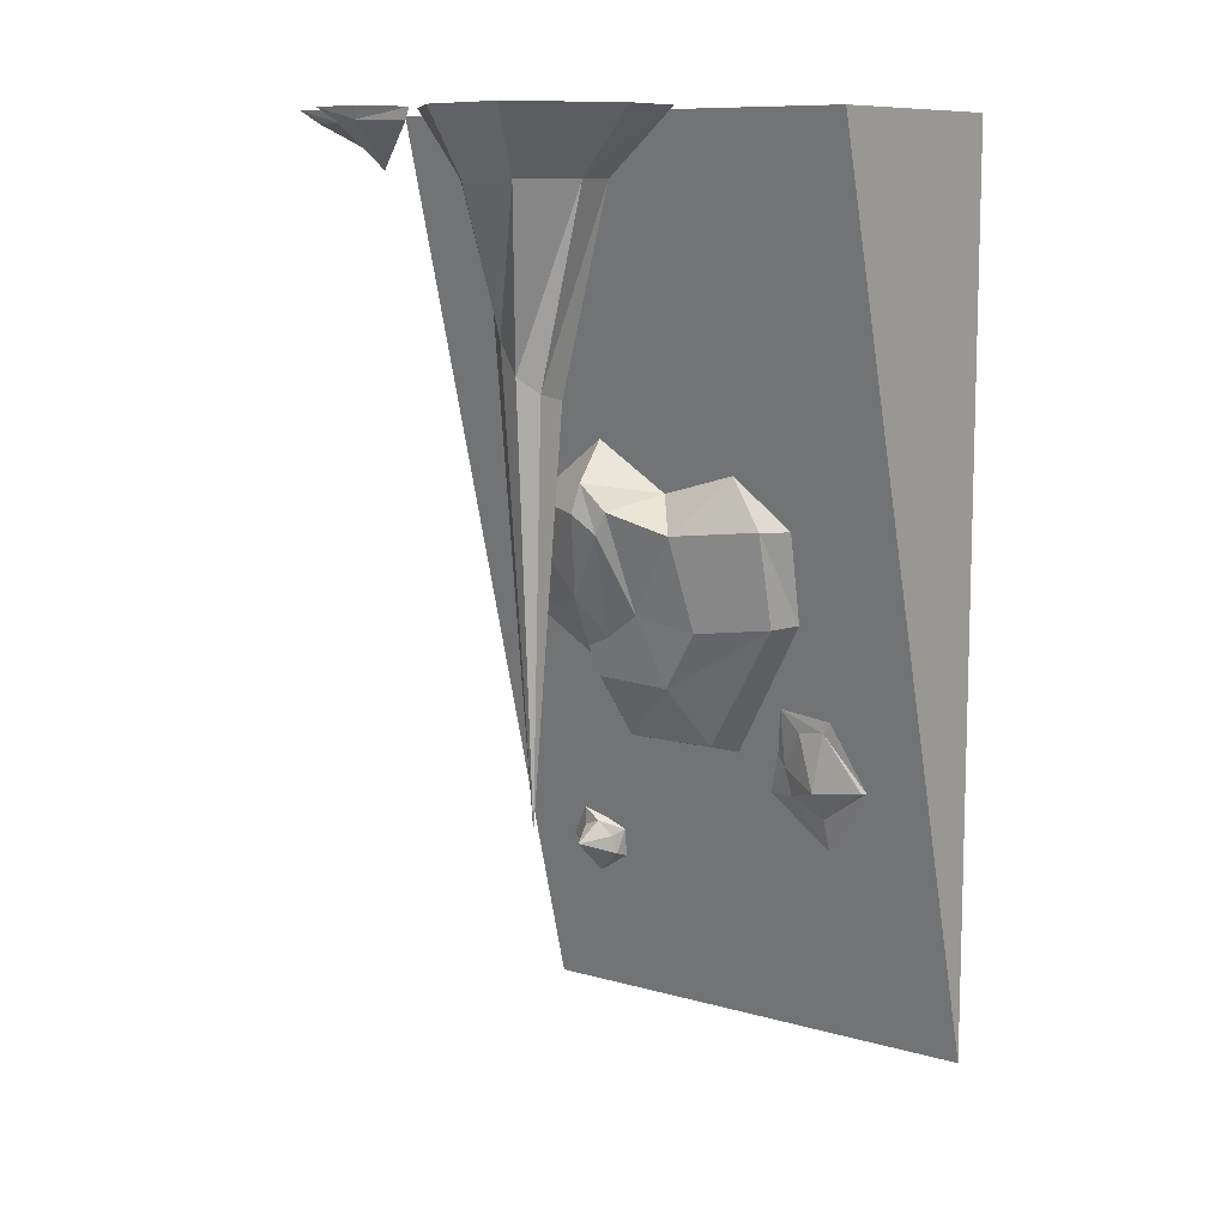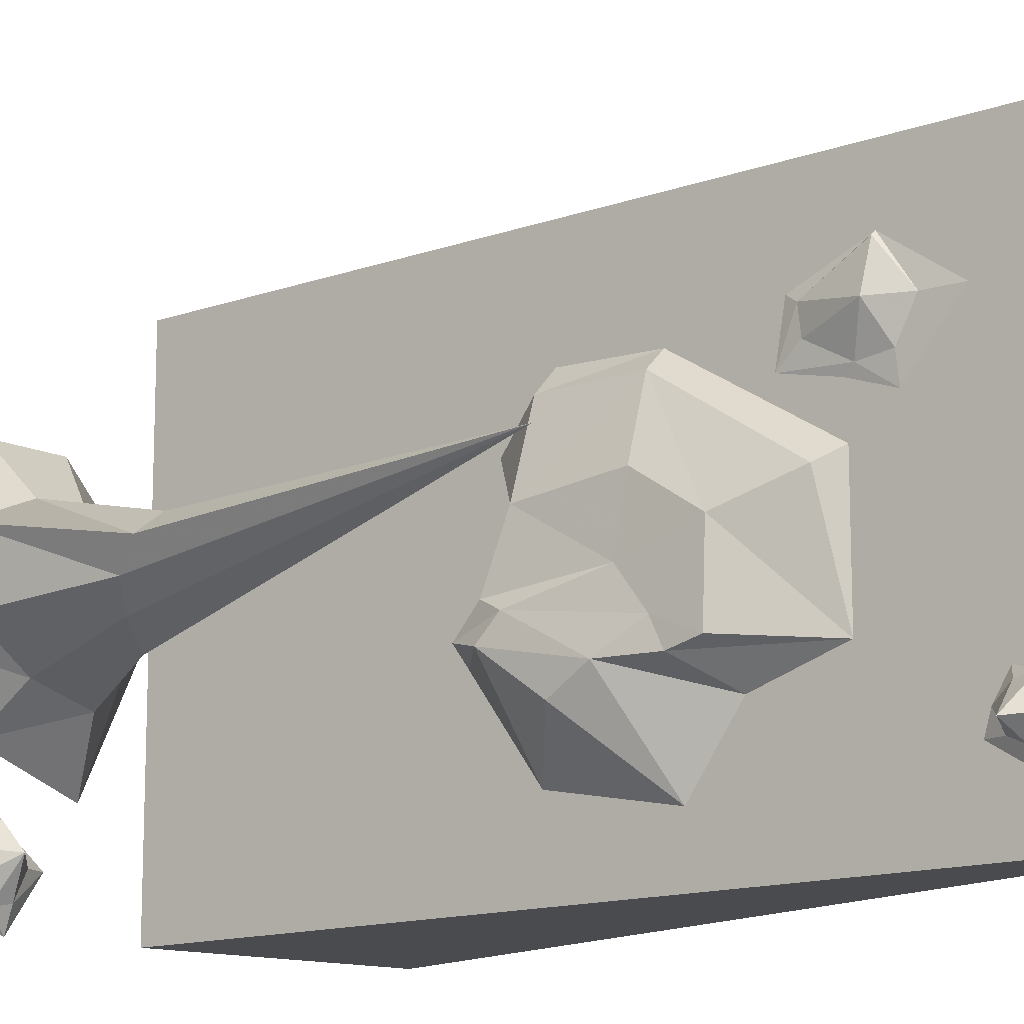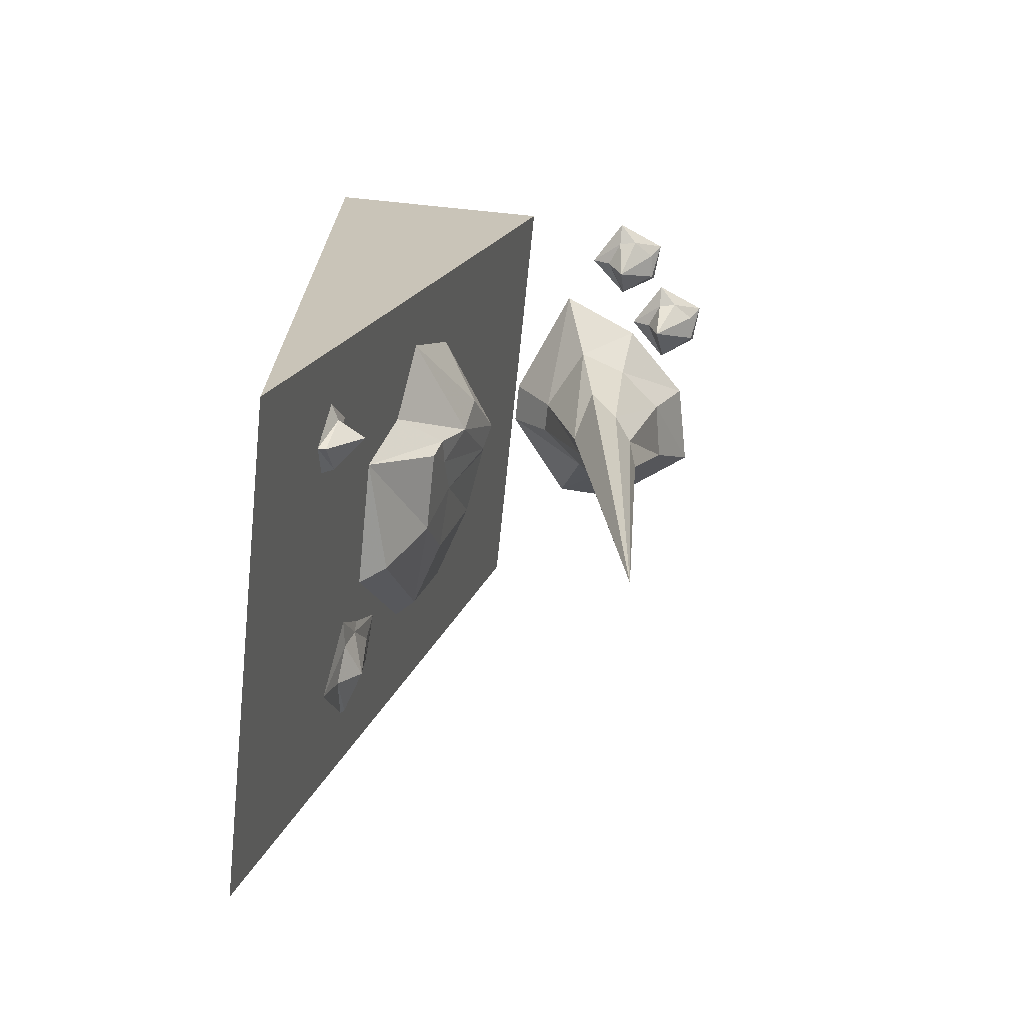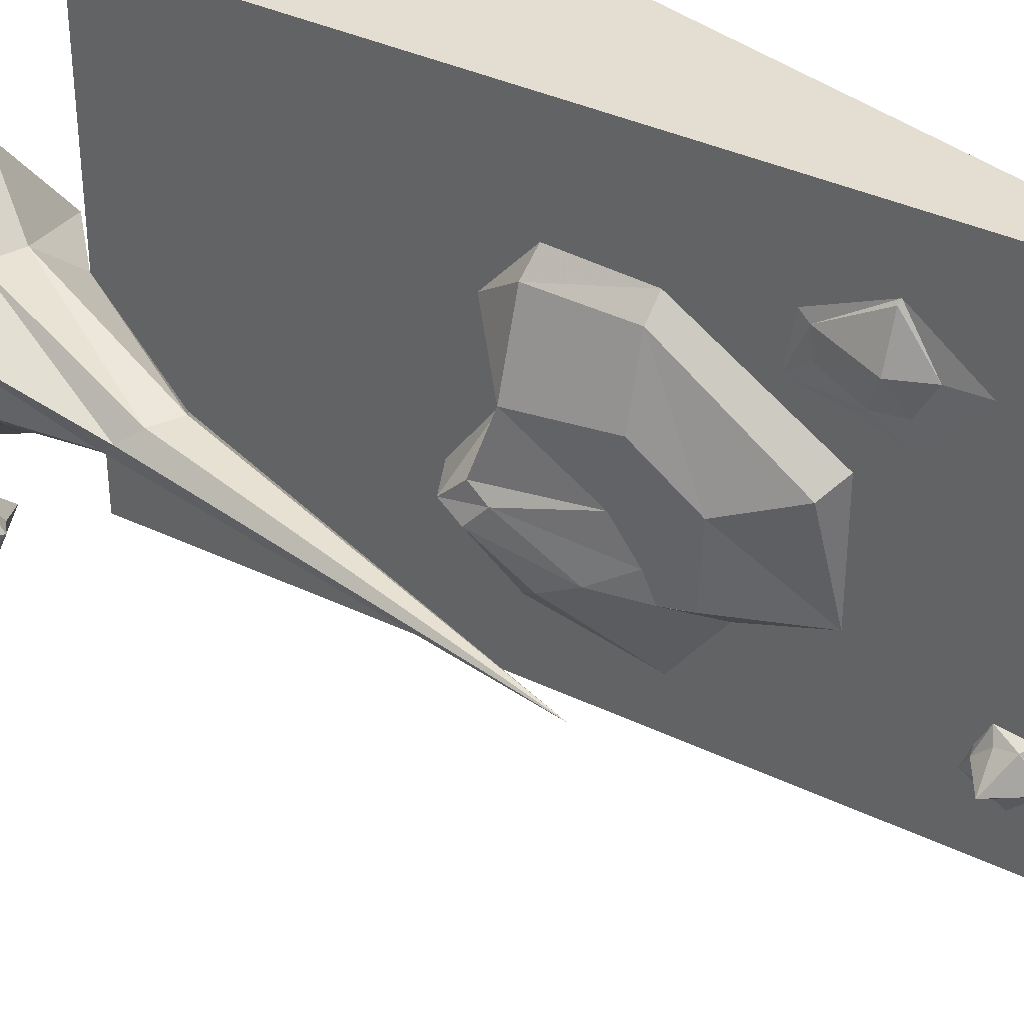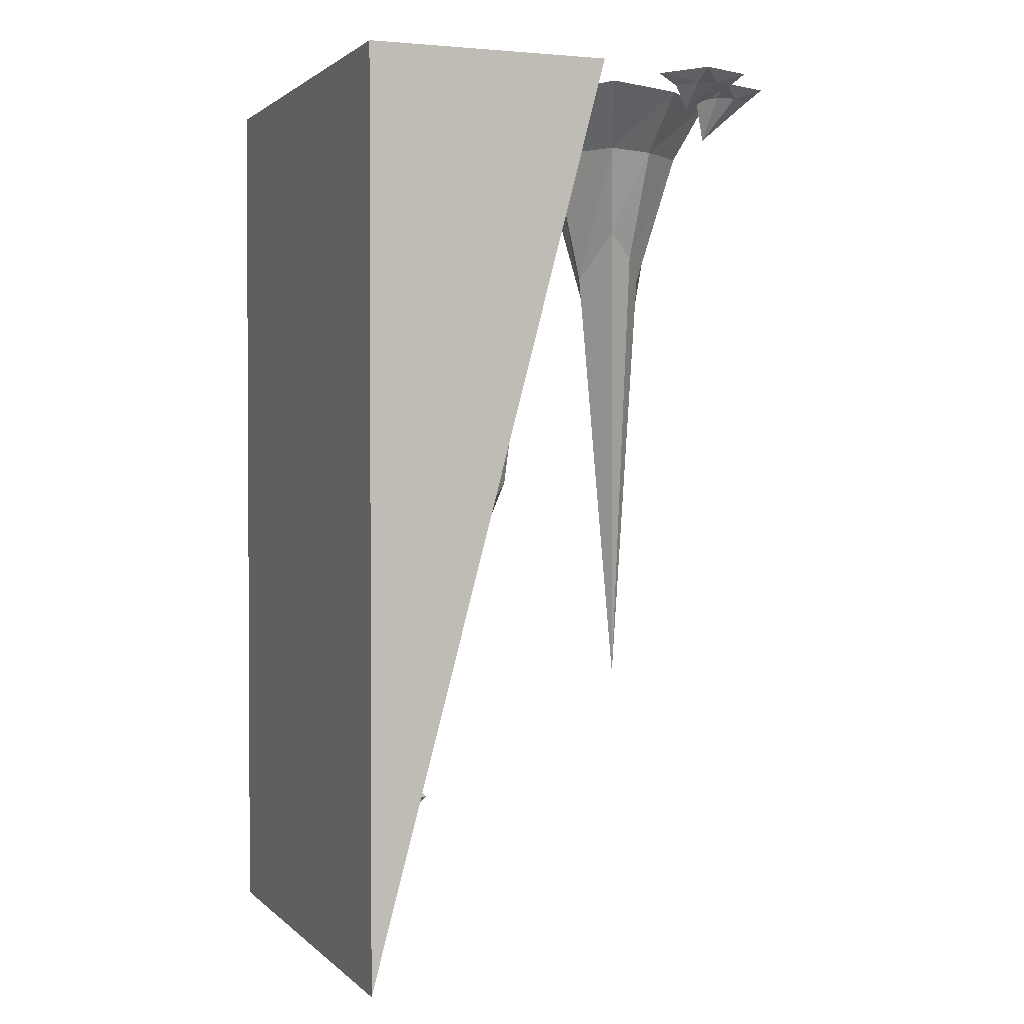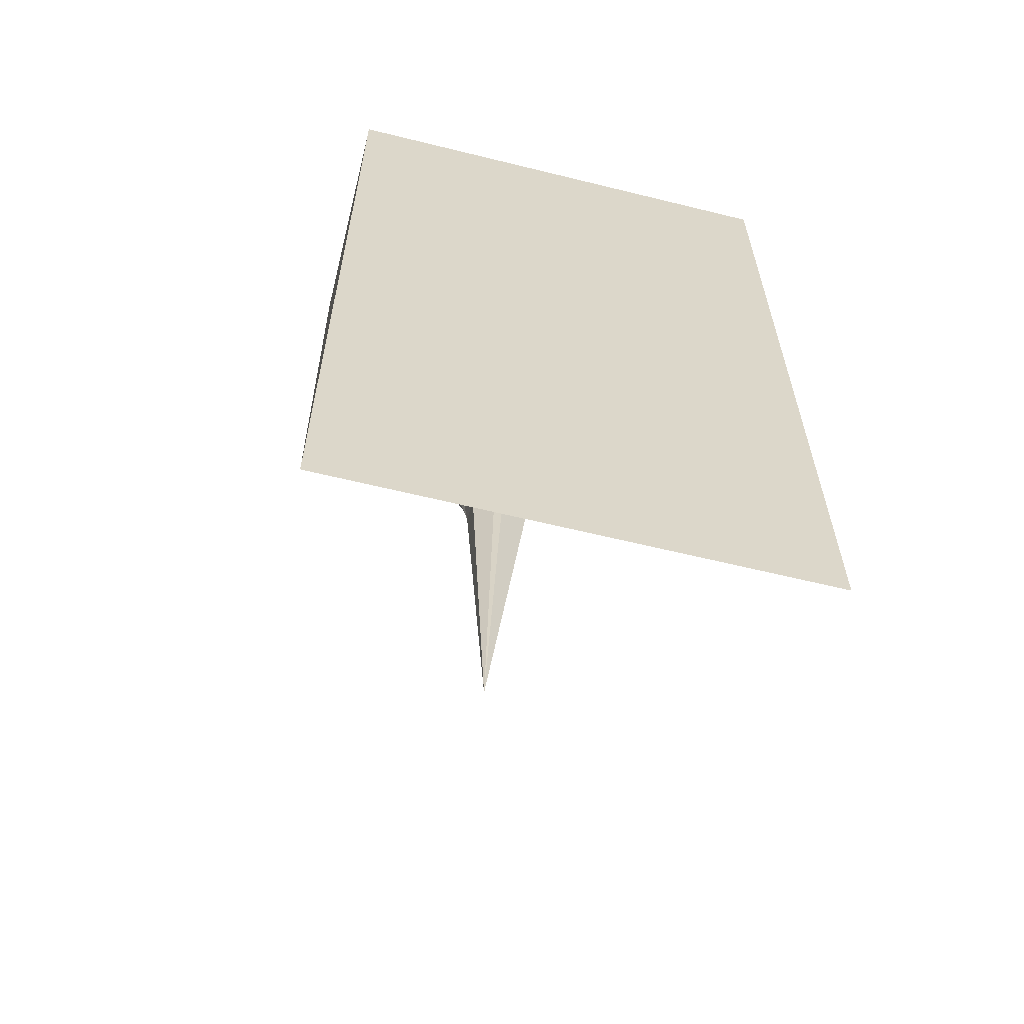
<metadata>
{"format":"obj","ext":"obj","renderer":"f3d","projection":"perspective","resolution":1024,"background":"white","views":[{"elev":9.9,"azim":-53.7,"up":"+Y"},{"elev":-13.9,"azim":-36.7,"up":"+Z"},{"elev":-70.4,"azim":174.2,"up":"+Y"},{"elev":36.0,"azim":-42.6,"up":"+Z"},{"elev":1.8,"azim":158.7,"up":"+Y"},{"elev":-61.2,"azim":75.9,"up":"+Y"}]}
</metadata>
<code>
v 0.5 -1.875 -0.5
v 0.5 -1.875 0.5
v 0 0 0.5
v 0 0 -0.5
v 0.5 0 -0.5
v 0.5 0 0.5
v 0.3281 -1.516 -0.3281
v 0.3828 -1.539 -0.2656
v 0.375 -1.5 -0.2734
v 0.3672 -1.469 -0.3047
v 0.375 -1.484 -0.3438
v 0.3828 -1.516 -0.3594
v 0.3984 -1.586 -0.3203
v 0.4141 -1.586 -0.3203
v 0.4062 -1.547 -0.2578
v 0.3906 -1.484 -0.25
v 0.3828 -1.461 -0.2969
v 0.375 -1.445 -0.3438
v 0.3984 -1.516 -0.3906
v 0.2969 -1.148 0.1953
v 0.3281 -1.25 0.1719
v 0.3281 -1.273 0.1875
v 0.3047 -1.195 0.2344
v 0.3047 -1.188 0.2891
v 0.3047 -1.164 0.3047
v 0.3438 -1.305 0.3672
v 0.3359 -1.305 0.3594
v 0.3516 -1.375 0.2656
v 0.375 -1.445 0.2656
v 0.3438 -1.336 0.1953
v 0.3516 -1.336 0.1406
v 0.3047 -1.312 0.2656
v 0.2109 -0.9766 0.2266
v 0.2734 -1.242 0.04688
v 0.3281 -1.258 0.07812
v 0.25 -0.9688 0.2656
v 0.1641 -0.7812 0.2266
v 0.1094 -0.7969 0.05469
v 0.1641 -0.9922 0.07812
v 0.1953 -1.117 -0.007812
v 0.3281 -1.258 -0.1875
v 0.1797 -0.6797 0.1562
v 0.1875 -0.7266 -0.007812
v 0.2031 -0.7812 0.2734
v 0.08594 -0.7578 -0.07812
v 0.1562 -0.9688 -0.05469
v 0.1719 -1.023 -0.1328
v 0.1953 -1.109 -0.1719
v 0.1797 -1.047 -0.1875
v 0.2812 -1.094 -0.2422
v 0.1328 -0.9453 -0.1875
v 0.2578 -0.9922 -0.3828
v 0.1172 -0.8672 -0.2344
v 0.1953 -0.7578 -0.3359
v 0.07031 -0.7656 -0.1484
v 0.1641 -0.625 -0.1484
v 0.07812 -0.7031 -0.1328
v 0.08594 -0.8047 -0.1016
v -0.2422 -0.07031 -0.3828
v -0.3281 -0.02344 -0.375
v -0.3203 -0.02344 -0.4297
v -0.2734 -0.02344 -0.4609
v -0.2344 -0.02344 -0.4531
v -0.2109 -0.02344 -0.3984
v -0.2578 -0.02344 -0.3281
v -0.2578 0 -0.3203
v -0.3359 0 -0.3672
v -0.3438 0 -0.4531
v -0.2891 0 -0.4766
v -0.2344 0 -0.5
v -0.1719 0 -0.3984
v -0.3516 -0.1094 -0.2422
v -0.4531 -0.02344 -0.2188
v -0.4453 -0.02344 -0.2734
v -0.3984 -0.02344 -0.3047
v -0.3594 -0.02344 -0.2969
v -0.3359 -0.02344 -0.2422
v -0.3828 -0.02344 -0.1641
v -0.3828 0 -0.1562
v -0.4609 0 -0.2109
v -0.4688 0 -0.2969
v -0.4141 0 -0.3203
v -0.3594 0 -0.3438
v -0.2969 0 -0.2422
v -0.375 -0.125 -0.04688
v -0.2734 -0.125 -0.1328
v -0.25 -0.3594 -0.07812
v -0.2891 -0.4062 -0.03125
v -0.3984 -0.125 0.08594
v -0.4844 0 0.125
v -0.4453 0 -0.0625
v -0.2969 0 -0.2109
v -0.1641 -0.125 -0.1719
v -0.1875 -0.3047 -0.1172
v -0.2422 -1.312 0
v -0.3047 -0.4688 0.01562
v -0.2734 -0.125 0.1406
v -0.2969 0 0.2578
v -0.08594 -0.125 0.04688
v -0.1875 -0.125 0.1328
v -0.2109 -0.5156 0.04688
v -0.1641 -0.4531 0
v -0.08594 -0.125 -0.02344
v -0.007812 0 -0.03125
v -0.007812 0 0.0625
v -0.1562 0 0.25
v -0.2734 -0.5 0.04688
v -0.1484 -0.4062 -0.02344
v -0.1172 0 -0.2891
f 1 2 3
f 1 3 4
f 33 34 35
f 33 35 36
f 33 36 37
f 33 37 38
f 33 38 39
f 33 39 40
f 33 40 34
f 34 40 41
f 34 41 35
f 42 43 38
f 42 38 37
f 42 37 44
f 44 37 36
f 43 45 38
f 38 45 46
f 38 46 39
f 39 46 40
f 40 46 47
f 40 47 48
f 40 48 41
f 41 48 49
f 41 49 50
f 50 49 51
f 50 51 52
f 52 51 53
f 52 53 54
f 54 53 55
f 54 55 56
f 56 55 57
f 56 57 43
f 43 57 45
f 45 57 58
f 45 58 46
f 46 58 47
f 47 58 51
f 47 51 49
f 47 49 48
f 51 58 55
f 51 55 53
f 58 57 55
f 59 60 61
f 59 61 62
f 59 62 63
f 59 63 64
f 59 64 65
f 59 65 60
f 60 65 66
f 60 66 67
f 60 67 68
f 60 68 61
f 61 68 62
f 62 68 69
f 62 69 70
f 62 70 63
f 63 70 71
f 63 71 64
f 64 71 66
f 64 66 65
f 85 86 87
f 85 87 88
f 85 88 89
f 85 89 90
f 85 90 91
f 85 91 86
f 86 91 92
f 86 92 93
f 86 93 94
f 86 94 87
f 87 94 95
f 87 95 88
f 88 95 96
f 88 96 89
f 89 96 97
f 89 97 98
f 89 98 90
f 99 100 101
f 99 101 102
f 99 102 103
f 99 103 104
f 99 104 105
f 99 105 100
f 100 105 106
f 100 106 97
f 100 97 107
f 100 107 101
f 101 107 95
f 101 95 102
f 102 95 108
f 102 108 103
f 103 108 93
f 103 93 109
f 103 109 104
f 97 96 107
f 107 96 95
f 93 108 94
f 94 108 95
f 97 106 98
f 93 92 109
f 1 4 5
f 1 5 2
f 2 5 6
f 2 6 3
f 7 8 9
f 7 9 10
f 7 10 11
f 7 11 12
f 7 12 13
f 7 13 8
f 8 13 14
f 8 14 15
f 8 15 16
f 8 16 9
f 9 16 10
f 10 16 17
f 10 17 18
f 10 18 11
f 11 18 19
f 11 19 12
f 12 19 14
f 12 14 13
f 32 24 23
f 32 23 22
f 32 22 30
f 32 30 28
f 32 28 27
f 32 27 24
f 72 73 74
f 72 74 75
f 72 75 76
f 72 76 77
f 72 77 78
f 72 78 73
f 20 21 22
f 20 22 23
f 20 23 24
f 20 24 25
f 25 24 26
f 26 24 27
f 26 27 28
f 26 28 29
f 29 28 30
f 29 30 31
f 31 30 22
f 31 22 21
f 73 78 79
f 73 79 80
f 73 80 81
f 73 81 74
f 74 81 75
f 75 81 82
f 75 82 83
f 75 83 76
f 76 83 84
f 76 84 77
f 77 84 79
f 77 79 78

</code>
